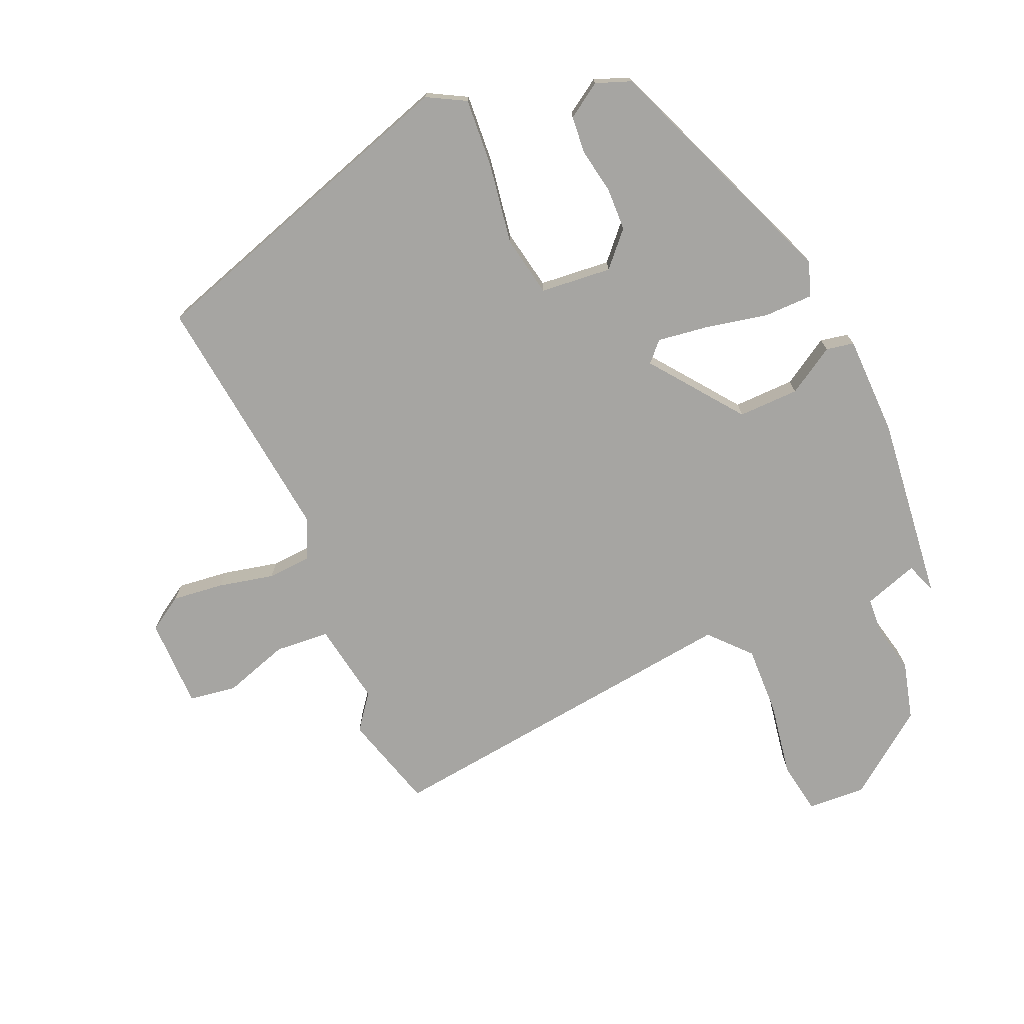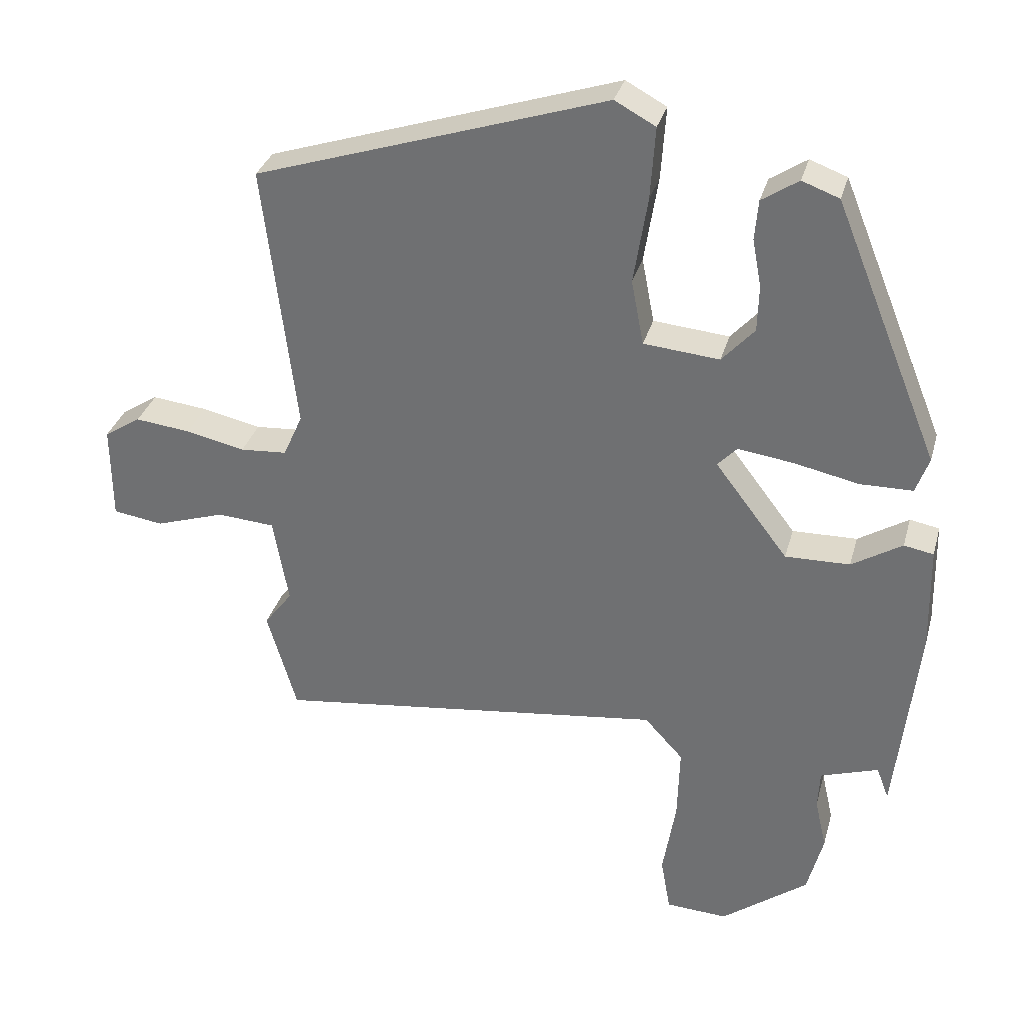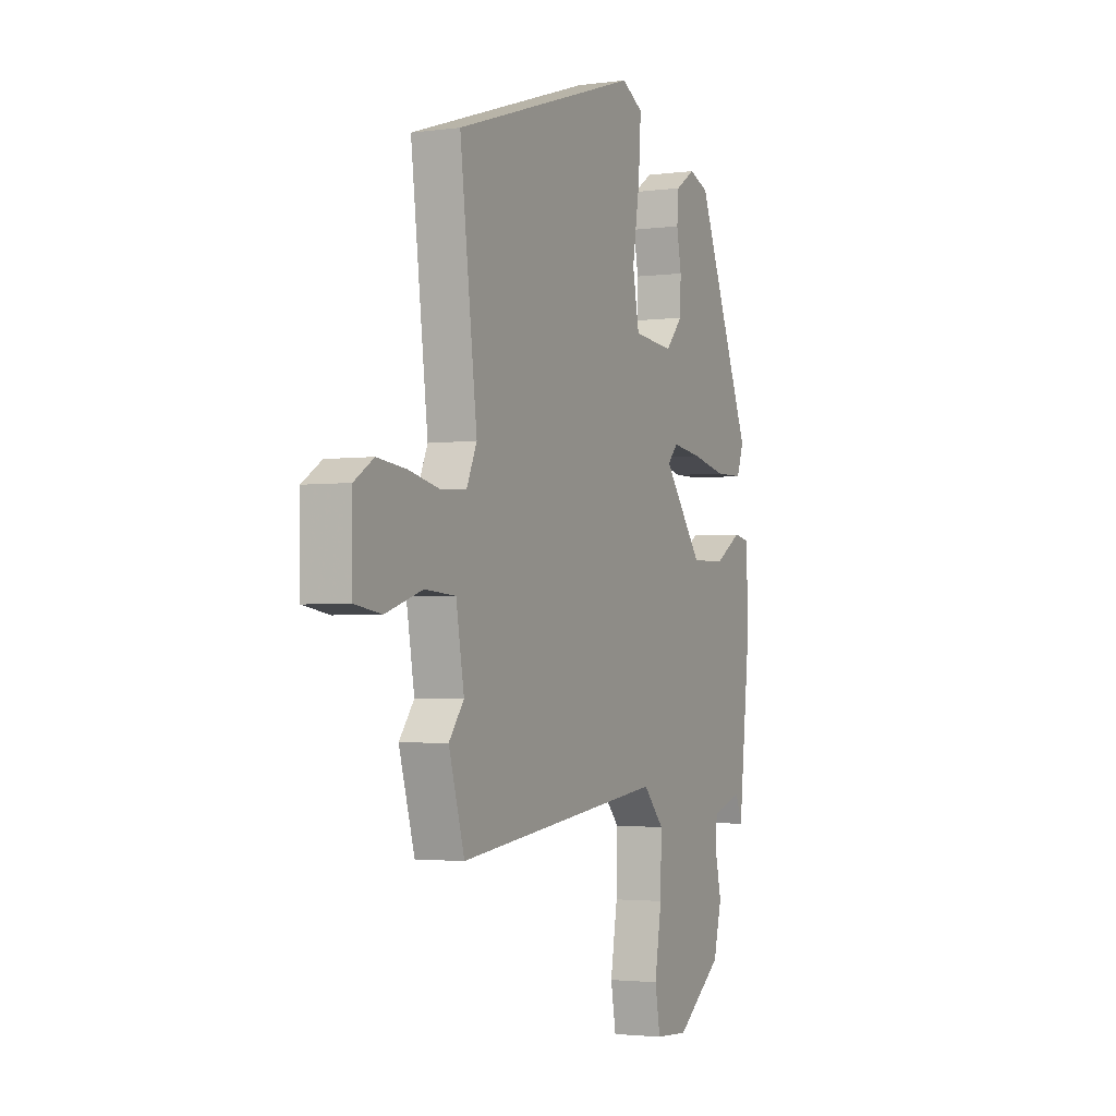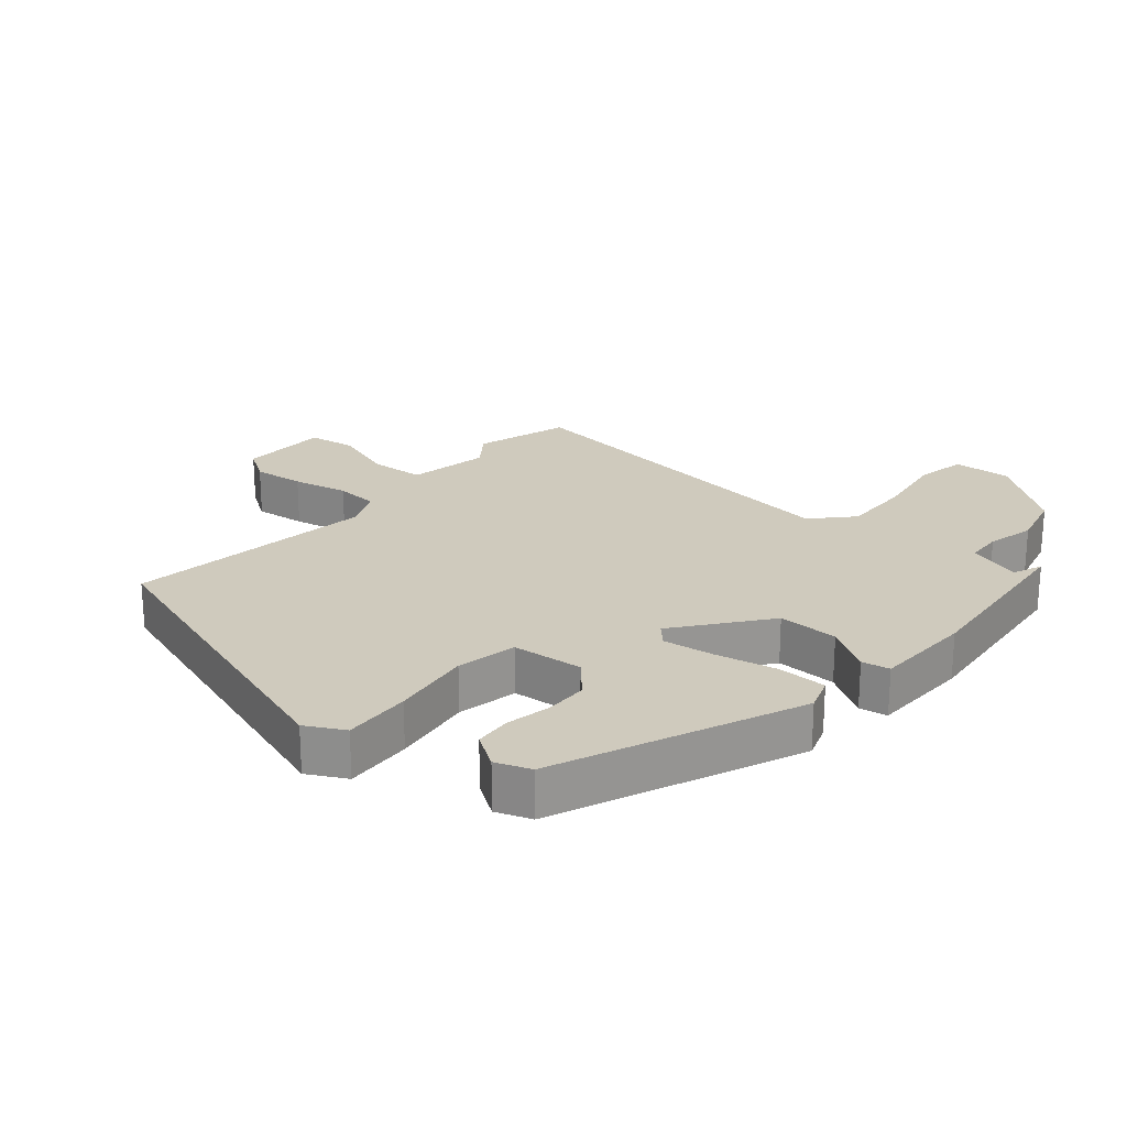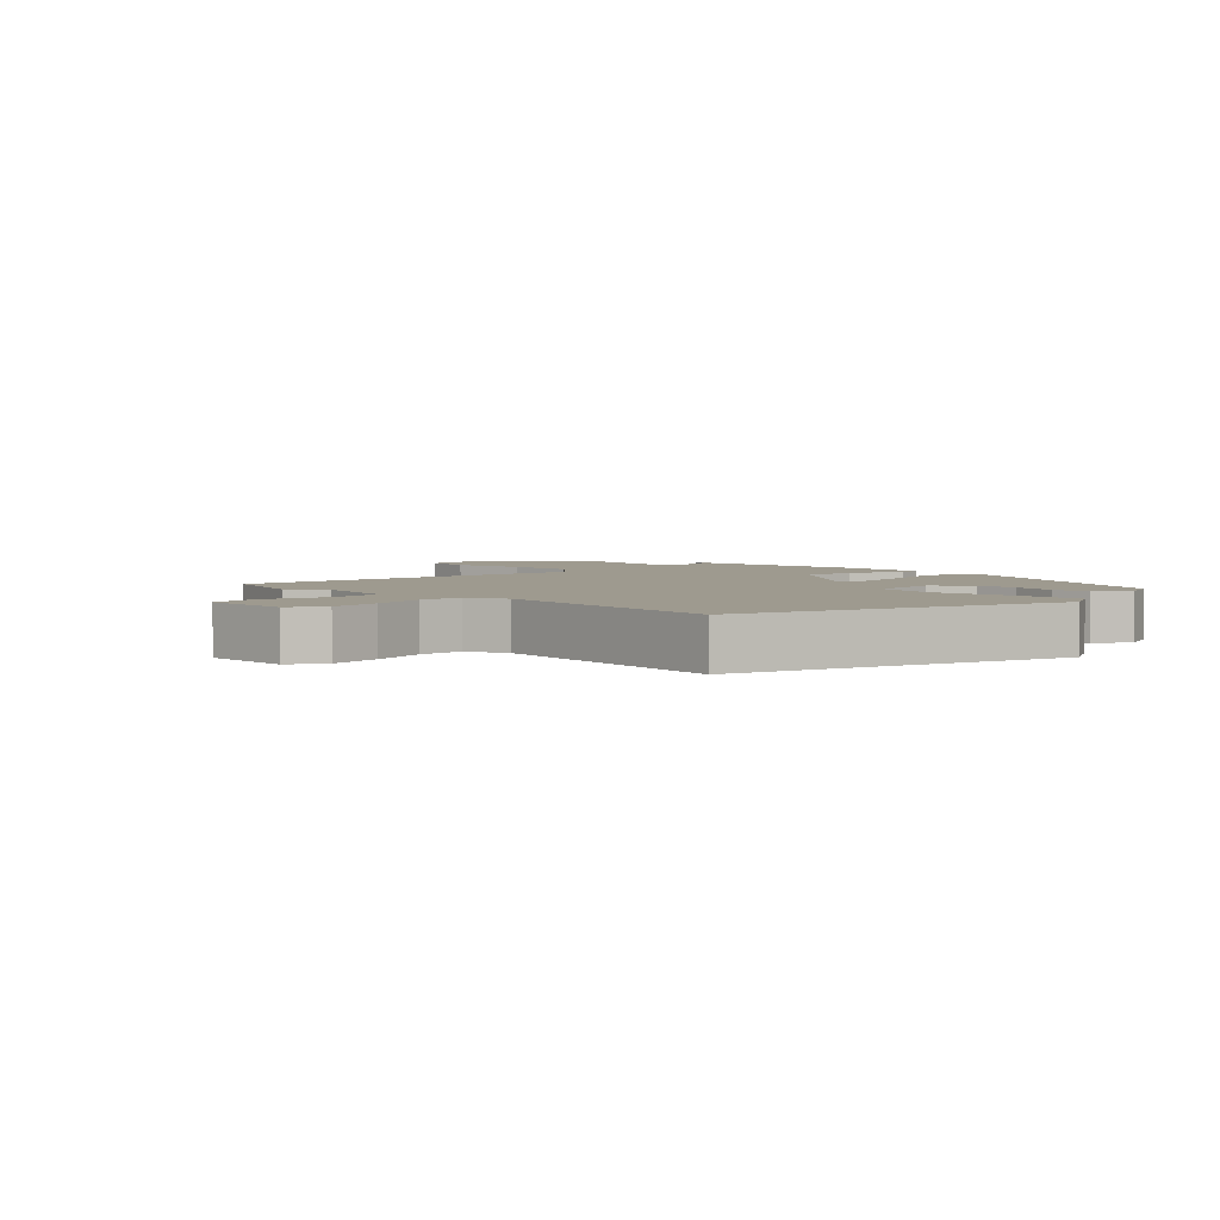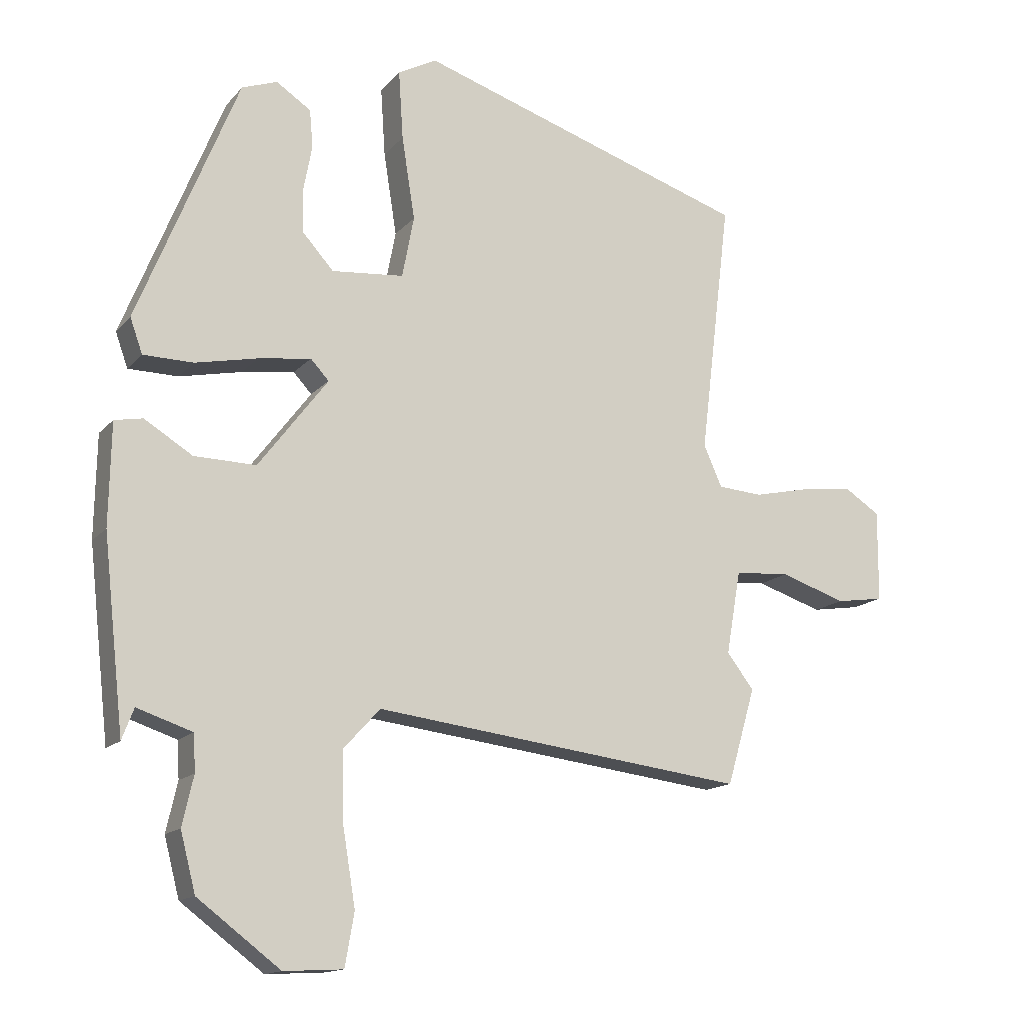
<metadata>
{"format":"obj","ext":"obj","renderer":"f3d","projection":"perspective","resolution":1024,"background":"white","views":[{"elev":-73.8,"azim":23.3,"up":"+Y"},{"elev":32.4,"azim":14.8,"up":"+Z"},{"elev":-2.6,"azim":-64.8,"up":"+Z"},{"elev":22.8,"azim":40.8,"up":"+Y"},{"elev":3.7,"azim":-45.1,"up":"+Y"},{"elev":-14.6,"azim":154.3,"up":"+Z"}]}
</metadata>
<code>
v 0.456 0.07 -0.543
v 0.438 0.07 -0.496
v 0.354 0.07 -0.524
v 0.351 0.07 -0.58
v 0.368 0.07 -0.655
v 0.345 0.07 -0.744
v 0.219 0.07 -0.839
v 0.129 0.07 -0.834
v 0.115 0.07 -0.754
v 0.134 0.07 -0.639
v 0.137 0.07 -0.532
v 0.081 0.07 -0.471
v -0.488 0.07 -0.542
v -0.531 0.07 -0.395
v -0.49 0.07 -0.341
v -0.512 0.07 -0.214
v -0.596 0.07 -0.208
v -0.697 0.07 -0.241
v -0.77 0.07 -0.23
v -0.771 0.07 -0.091
v -0.718 0.07 -0.057
v -0.638 0.07 -0.066
v -0.552 0.07 -0.085
v -0.484 0.07 -0.08
v -0.456 0.07 -0.017
v -0.503 0.07 0.372
v 0.006 0.07 0.537
v 0.065 0.07 0.505
v 0.058 0.07 0.4
v 0.038 0.07 0.274
v 0.056 0.07 0.18
v 0.166 0.07 0.17
v 0.213 0.07 0.222
v 0.215 0.07 0.289
v 0.202 0.07 0.358
v 0.207 0.07 0.416
v 0.26 0.07 0.451
v 0.314 0.07 0.431
v 0.467 0.07 0.054
v 0.448 0.07 0.001
v 0.372 0.07 0
v 0.277 0.07 0.02
v 0.197 0.07 0.031
v 0.169 0.07 0.001
v 0.275 0.07 -0.138
v 0.369 0.07 -0.136
v 0.442 0.07 -0.091
v 0.485 0.07 -0.099
v 0.488 0.07 -0.254
v 0.456 0 -0.543
v 0.438 0 -0.496
v 0.354 0 -0.524
v 0.351 0 -0.58
v 0.368 0 -0.655
v 0.345 0 -0.744
v 0.219 0 -0.839
v 0.129 0 -0.834
v 0.115 0 -0.754
v 0.134 0 -0.639
v 0.137 0 -0.532
v 0.081 0 -0.471
v -0.488 0 -0.542
v -0.531 0 -0.395
v -0.49 0 -0.341
v -0.512 0 -0.214
v -0.596 0 -0.208
v -0.697 0 -0.241
v -0.77 0 -0.23
v -0.771 0 -0.091
v -0.718 0 -0.057
v -0.638 0 -0.066
v -0.552 0 -0.085
v -0.484 0 -0.08
v -0.456 0 -0.017
v -0.503 0 0.372
v 0.006 0 0.537
v 0.065 0 0.505
v 0.058 0 0.4
v 0.038 0 0.274
v 0.056 0 0.18
v 0.166 0 0.17
v 0.213 0 0.222
v 0.215 0 0.289
v 0.202 0 0.358
v 0.207 0 0.416
v 0.26 0 0.451
v 0.314 0 0.431
v 0.467 0 0.054
v 0.448 0 0.001
v 0.372 0 0
v 0.277 0 0.02
v 0.197 0 0.031
v 0.169 0 0.001
v 0.275 0 -0.138
v 0.369 0 -0.136
v 0.442 0 -0.091
v 0.485 0 -0.099
v 0.488 0 -0.254
f 49 1 2
f 48 49 2
f 47 48 2
f 46 47 2
f 45 46 2 3
f 44 45 3 4
f 40 41 42
f 39 40 42
f 38 39 42
f 37 38 42
f 36 37 42
f 35 36 42
f 34 35 42
f 33 34 42
f 32 33 42 43
f 31 32 43 44
f 28 29 30
f 27 28 30
f 26 27 30
f 25 26 30
f 24 25 30 31
f 21 22 23
f 20 21 23
f 19 20 23
f 18 19 23
f 17 18 23
f 16 17 23 24
f 24 31 44
f 16 24 44
f 15 16 44
f 14 15 44
f 13 14 44
f 12 13 44
f 8 9 10
f 7 8 10
f 6 7 10
f 5 6 10
f 4 5 10
f 4 10 11
f 4 11 12 44
f 51 50 98
f 51 98 97
f 51 97 96
f 51 96 95
f 52 51 95 94
f 53 52 94 93
f 91 90 89
f 91 89 88
f 91 88 87
f 91 87 86
f 91 86 85
f 91 85 84
f 91 84 83
f 91 83 82
f 92 91 82 81
f 93 92 81 80
f 79 78 77
f 79 77 76
f 79 76 75
f 79 75 74
f 80 79 74 73
f 72 71 70
f 72 70 69
f 72 69 68
f 72 68 67
f 72 67 66
f 73 72 66 65
f 93 80 73
f 93 73 65
f 93 65 64
f 93 64 63
f 93 63 62
f 93 62 61
f 59 58 57
f 59 57 56
f 59 56 55
f 59 55 54
f 59 54 53
f 60 59 53
f 93 61 60 53
f 1 50 51 2
f 2 51 52 3
f 3 52 53 4
f 4 53 54 5
f 5 54 55 6
f 6 55 56 7
f 7 56 57 8
f 8 57 58 9
f 9 58 59 10
f 10 59 60 11
f 11 60 61 12
f 12 61 62 13
f 13 62 63 14
f 14 63 64 15
f 15 64 65 16
f 16 65 66 17
f 17 66 67 18
f 18 67 68 19
f 19 68 69 20
f 20 69 70 21
f 21 70 71 22
f 22 71 72 23
f 23 72 73 24
f 24 73 74 25
f 25 74 75 26
f 26 75 76 27
f 27 76 77 28
f 28 77 78 29
f 29 78 79 30
f 30 79 80 31
f 31 80 81 32
f 32 81 82 33
f 33 82 83 34
f 34 83 84 35
f 35 84 85 36
f 36 85 86 37
f 37 86 87 38
f 38 87 88 39
f 39 88 89 40
f 40 89 90 41
f 41 90 91 42
f 42 91 92 43
f 43 92 93 44
f 44 93 94 45
f 45 94 95 46
f 46 95 96 47
f 47 96 97 48
f 48 97 98 49
f 49 98 50 1

</code>
